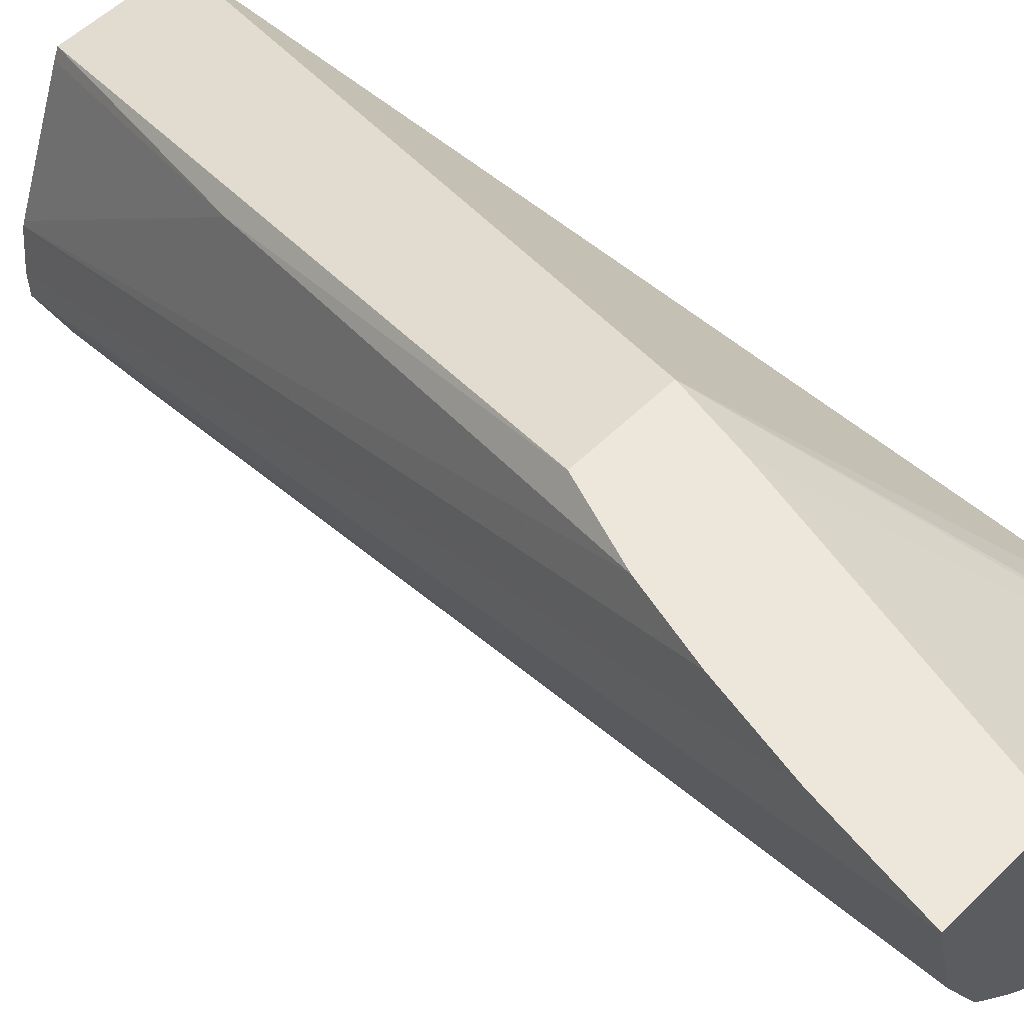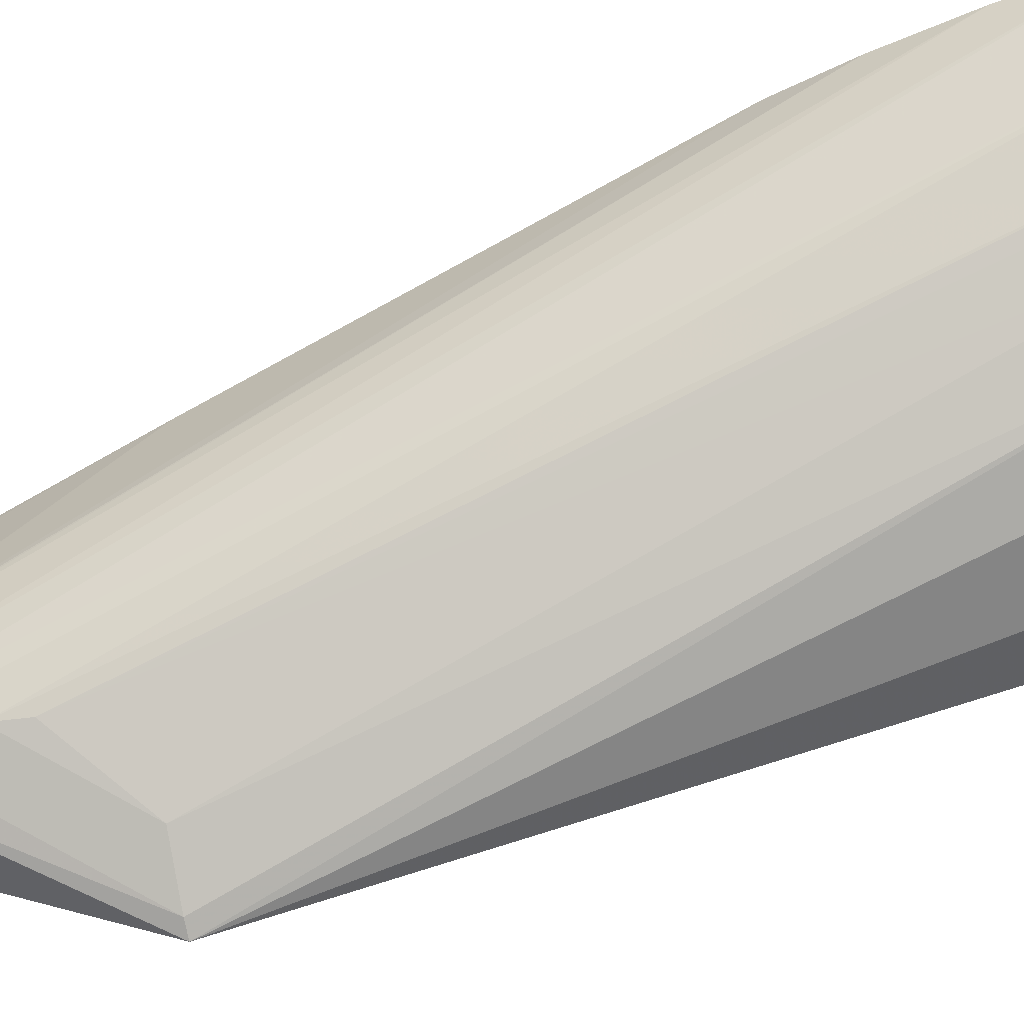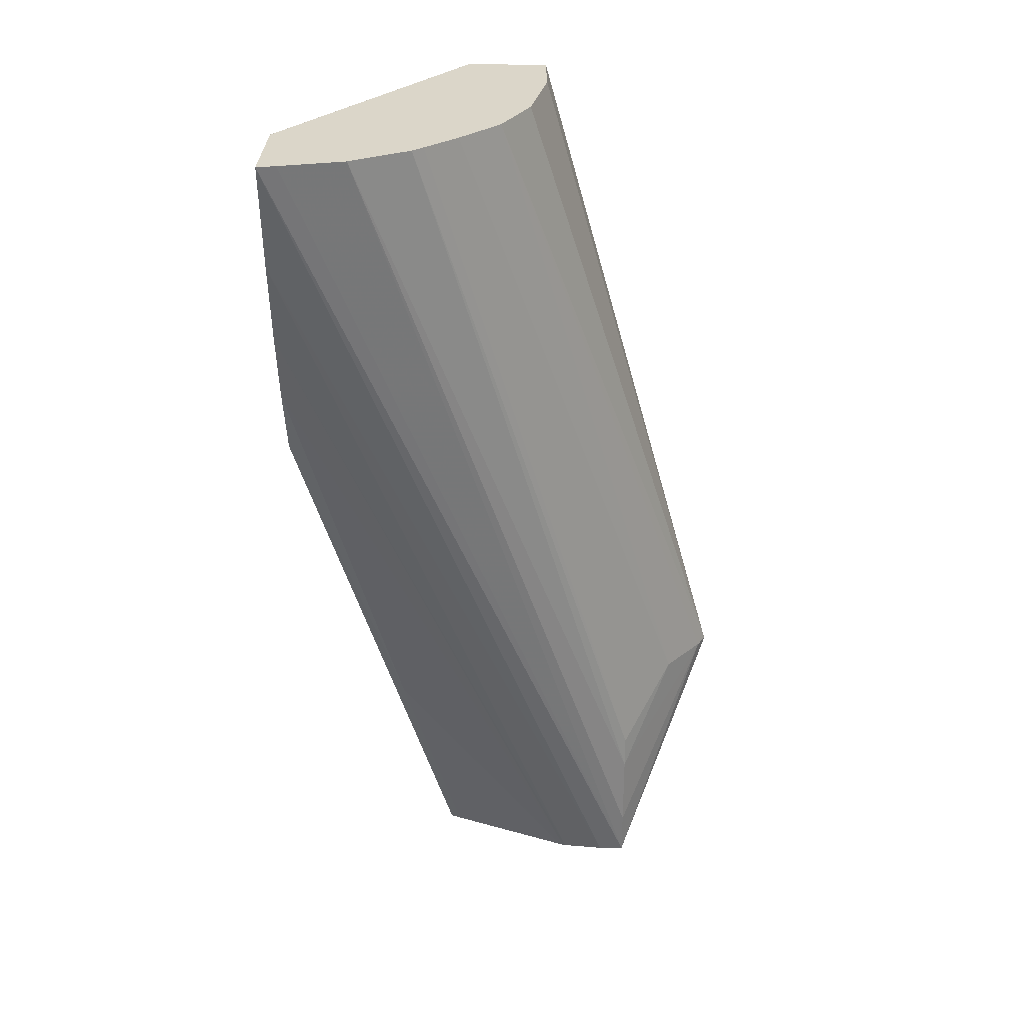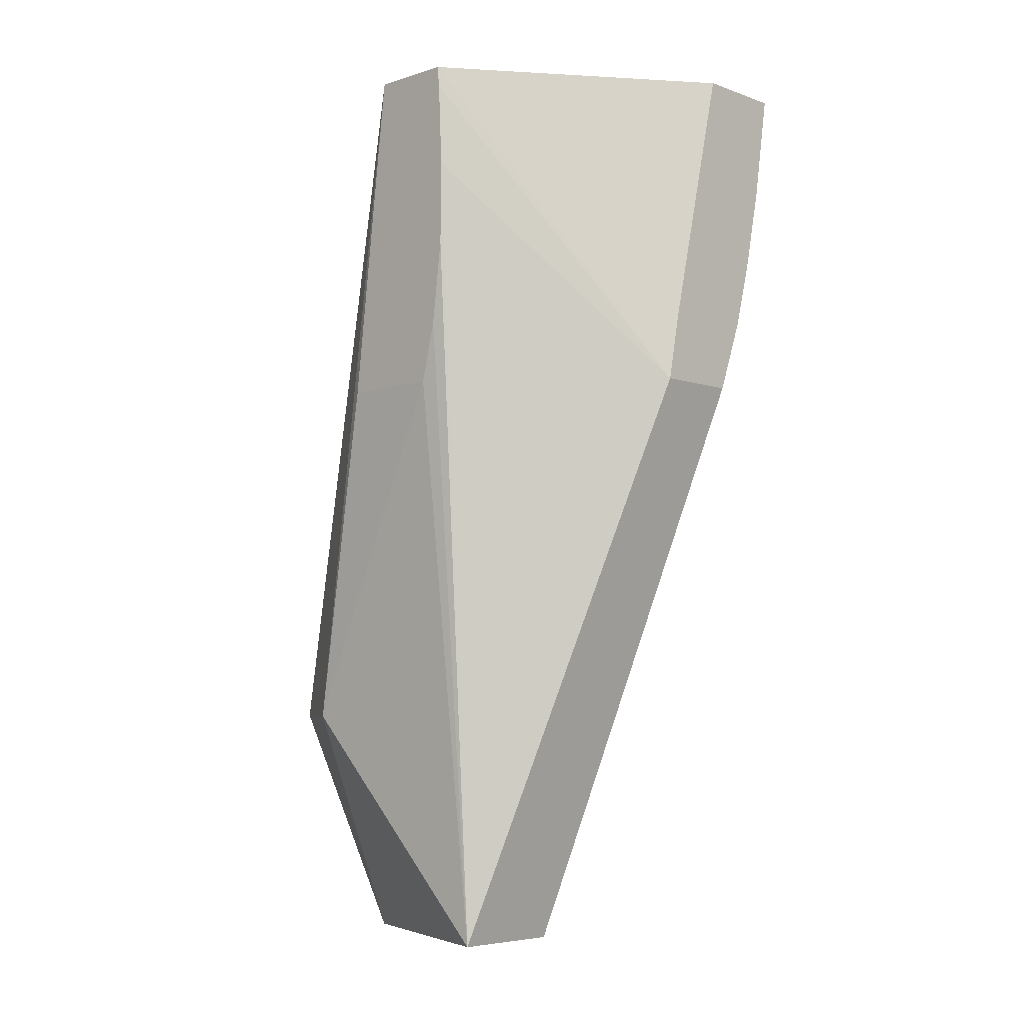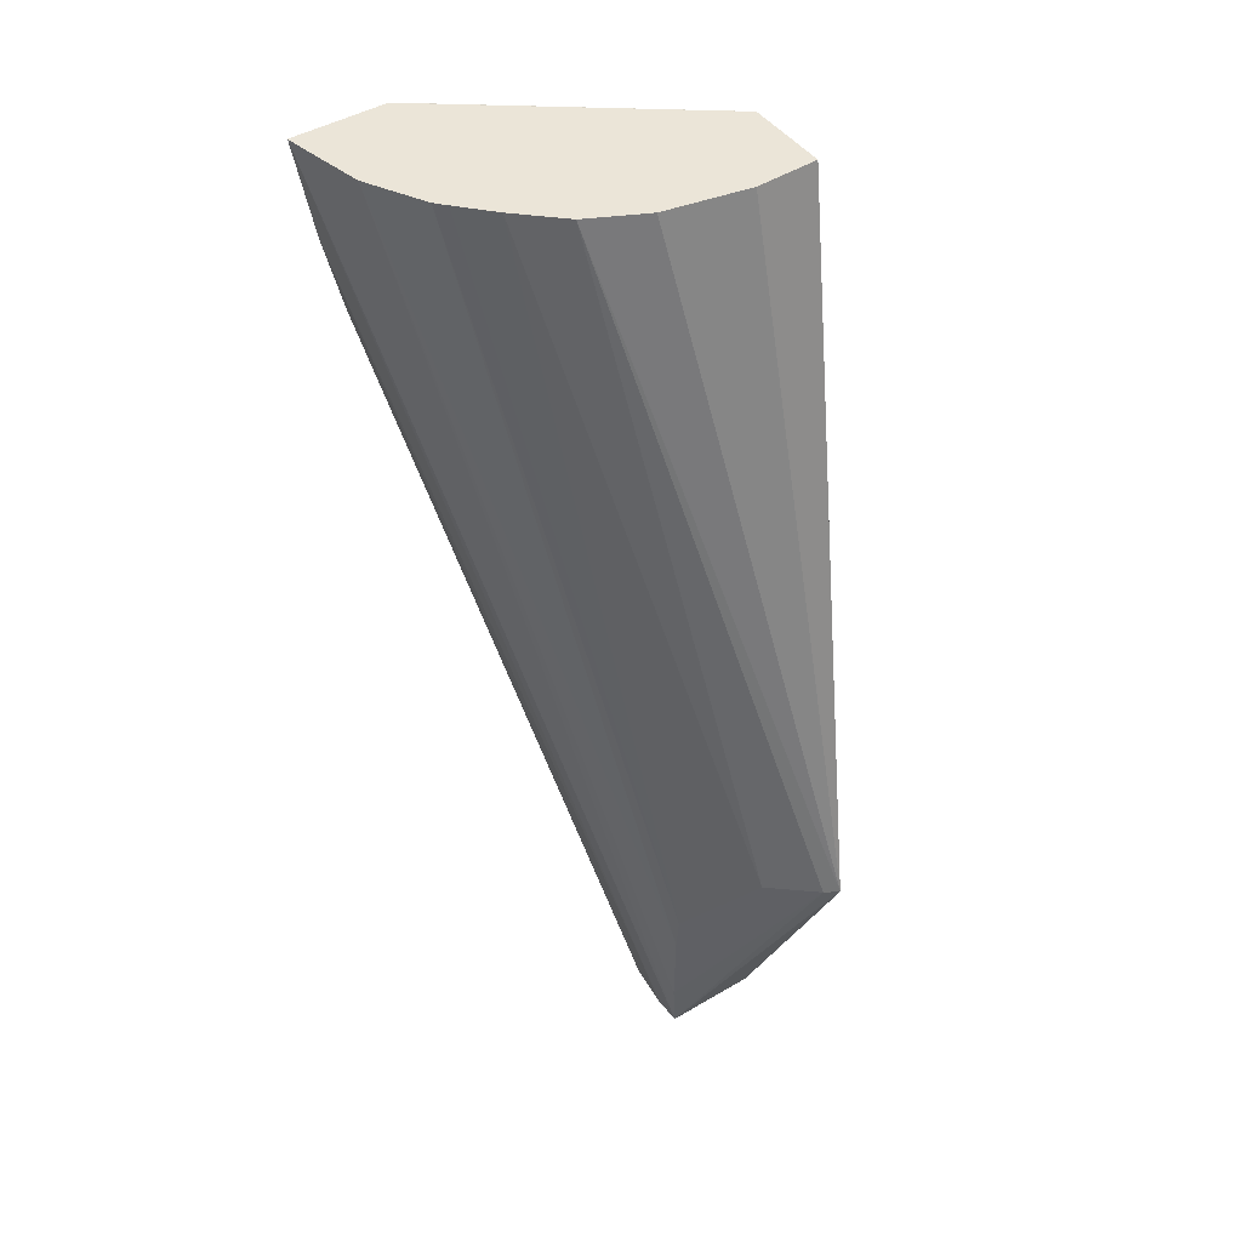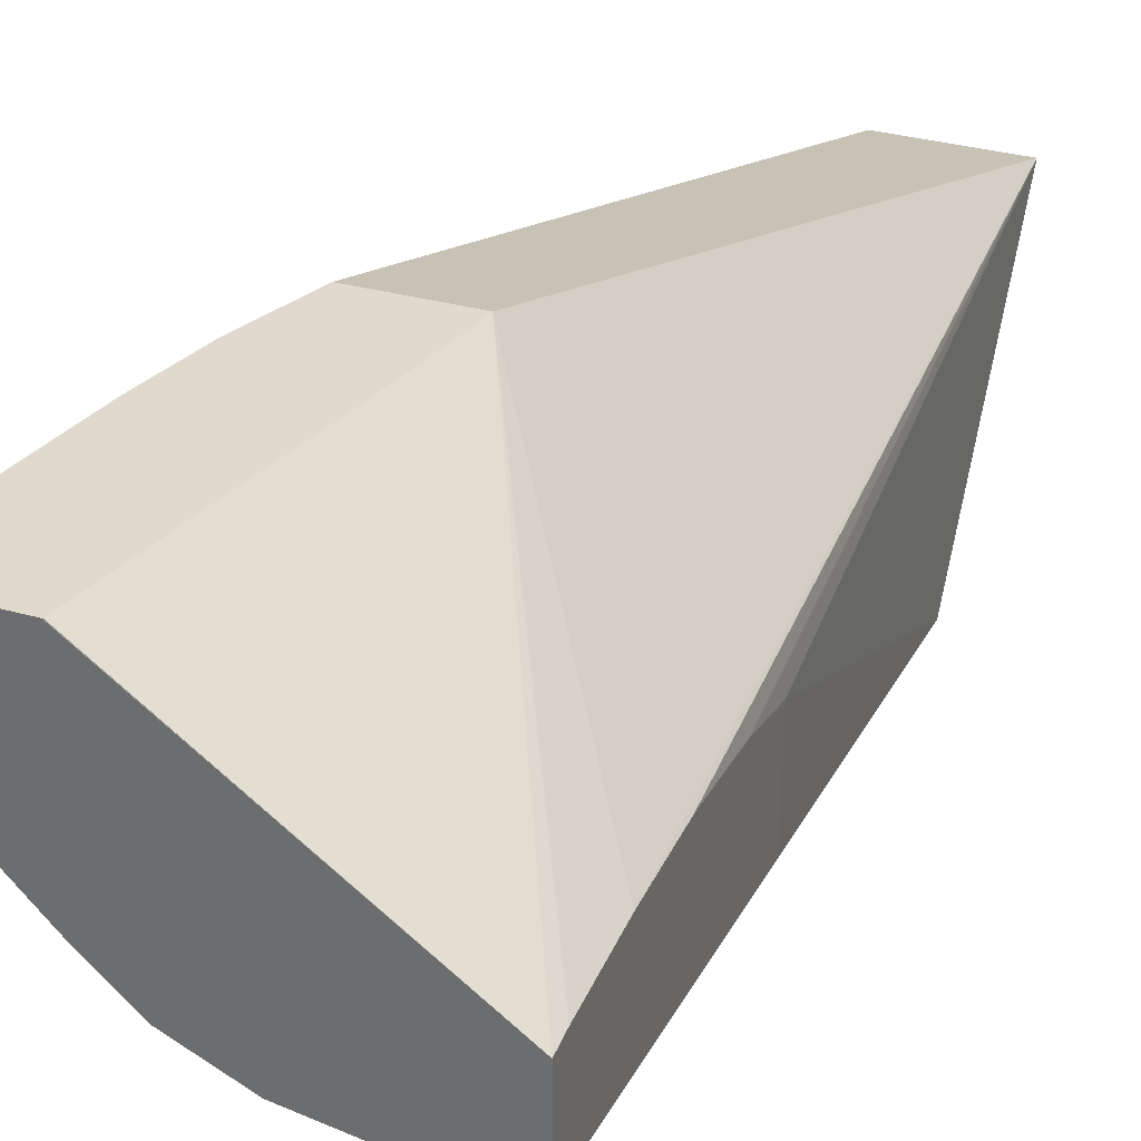
<metadata>
{"format":"obj","ext":"obj","renderer":"f3d","projection":"perspective","resolution":1024,"background":"white","views":[{"elev":52.9,"azim":133.7,"up":"+Z"},{"elev":-47.8,"azim":103.6,"up":"+Z"},{"elev":29.7,"azim":91.8,"up":"+Y"},{"elev":-5.9,"azim":-46.4,"up":"+Y"},{"elev":45.8,"azim":146.0,"up":"+Y"},{"elev":32.7,"azim":-158.8,"up":"+Z"}]}
</metadata>
<code>
v -0.003822 0.1559 0.04677
v -0.004889 0.1559 0.04677
v -0.004021 0.1547 0.04677
v -0.00545 0.1455 0.0429
v -0.005462 0.1455 0.0426
v -0.003866 0.1559 0.04656
v -0.007657 0.1559 0.04473
v -0.0049 0.1559 0.04677
v -0.004235 0.1538 0.04677
v -0.005496 0.1455 0.04339
v -0.00648 0.1455 0.0426
v -0.006825 0.1482 0.04151
v -0.006665 0.1482 0.0416
v -0.005435 0.1461 0.0426
v -0.004038 0.1559 0.04583
v -0.007657 0.1559 0.04378
v -0.007657 0.1557 0.04475
v -0.005797 0.1521 0.04677
v -0.005639 0.1529 0.04677
v -0.004457 0.153 0.04677
v -0.005503 0.1455 0.04342
v -0.007393 0.1455 0.04501
v -0.00754 0.1482 0.0426
v -0.006946 0.1559 0.04376
v -0.005984 0.1559 0.04393
v -0.005337 0.1559 0.04425
v -0.006157 0.1482 0.04203
v -0.00545 0.147 0.0426
v -0.004407 0.1559 0.04517
v -0.007657 0.1521 0.04333
v -0.007657 0.1547 0.0448
v -0.005714 0.1521 0.04677
v -0.004781 0.1521 0.04677
v -0.005453 0.1482 0.04557
v -0.005518 0.1455 0.04347
v -0.006101 0.1455 0.04501
v -0.007657 0.1538 0.04479
v -0.007657 0.1528 0.04467
v -0.007657 0.1521 0.0445
v -0.004856 0.1559 0.04469
v -0.005482 0.1474 0.0426
v -0.004518 0.1559 0.04505
v -0.006052 0.1455 0.04489
f 1 2 8
f 1 8 19
f 1 19 18
f 1 18 32
f 1 32 33
f 1 33 20
f 1 20 9
f 1 9 3
f 1 3 4
f 1 4 5
f 1 5 6
f 1 6 15
f 1 15 29
f 1 29 42
f 1 42 40
f 1 40 26
f 1 26 25
f 1 25 24
f 1 24 16
f 1 16 7
f 1 7 2
f 2 7 8
f 3 9 10
f 3 10 4
f 4 10 21
f 4 21 35
f 4 35 43
f 4 43 36
f 4 36 22
f 4 22 11
f 4 11 5
f 5 11 12
f 5 12 13
f 5 13 14
f 5 14 15
f 5 15 6
f 7 16 30
f 7 30 39
f 7 39 38
f 7 38 37
f 7 37 31
f 7 31 17
f 7 17 18
f 7 18 19
f 7 19 8
f 9 20 21
f 9 21 10
f 11 22 23
f 11 23 12
f 12 24 25
f 12 25 26
f 12 26 13
f 12 23 16
f 12 16 24
f 13 27 28
f 13 28 14
f 13 26 27
f 14 28 15
f 15 28 29
f 16 23 30
f 17 31 18
f 18 31 22
f 18 22 36
f 18 36 32
f 20 33 34
f 20 34 21
f 21 34 35
f 22 31 37
f 22 37 38
f 22 38 39
f 22 39 23
f 23 39 30
f 26 40 27
f 27 41 28
f 27 40 41
f 28 41 29
f 29 41 42
f 32 36 33
f 33 36 34
f 34 36 43
f 34 43 35
f 40 42 41

</code>
